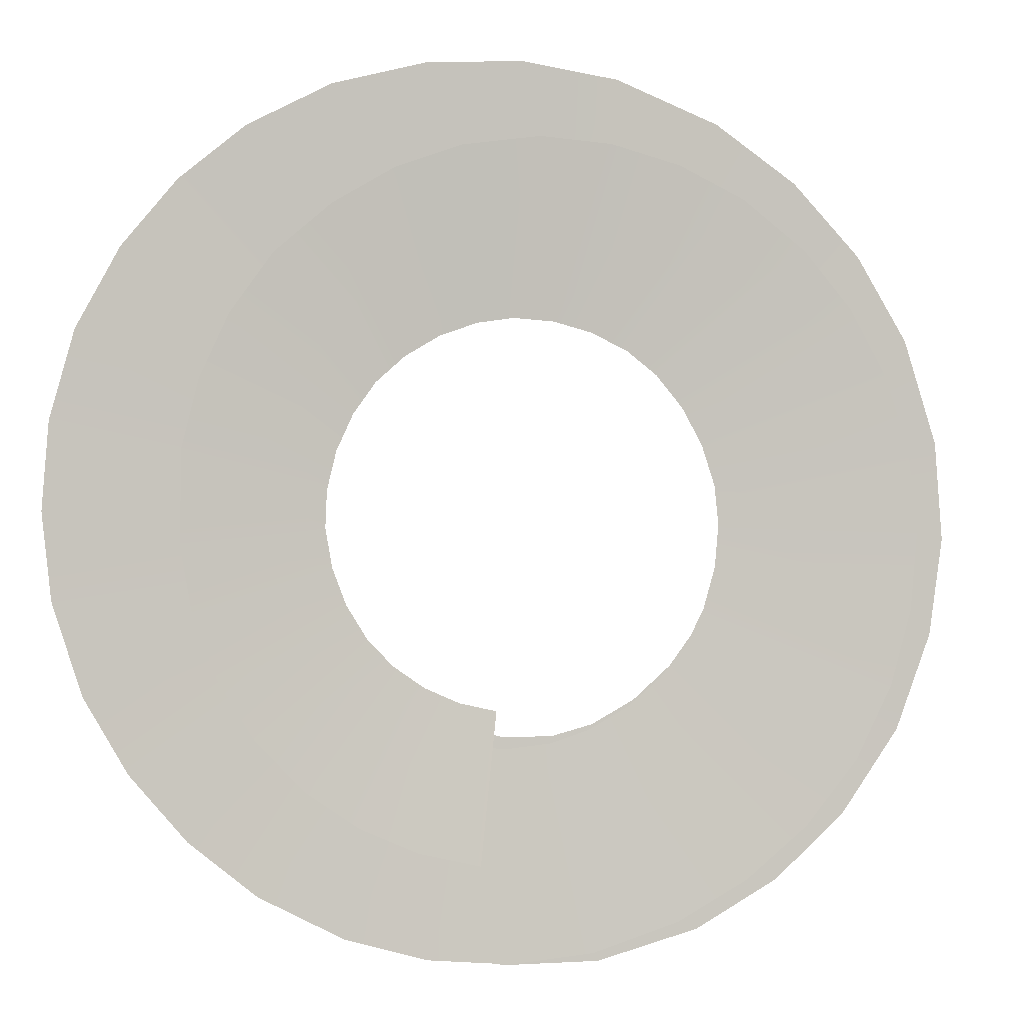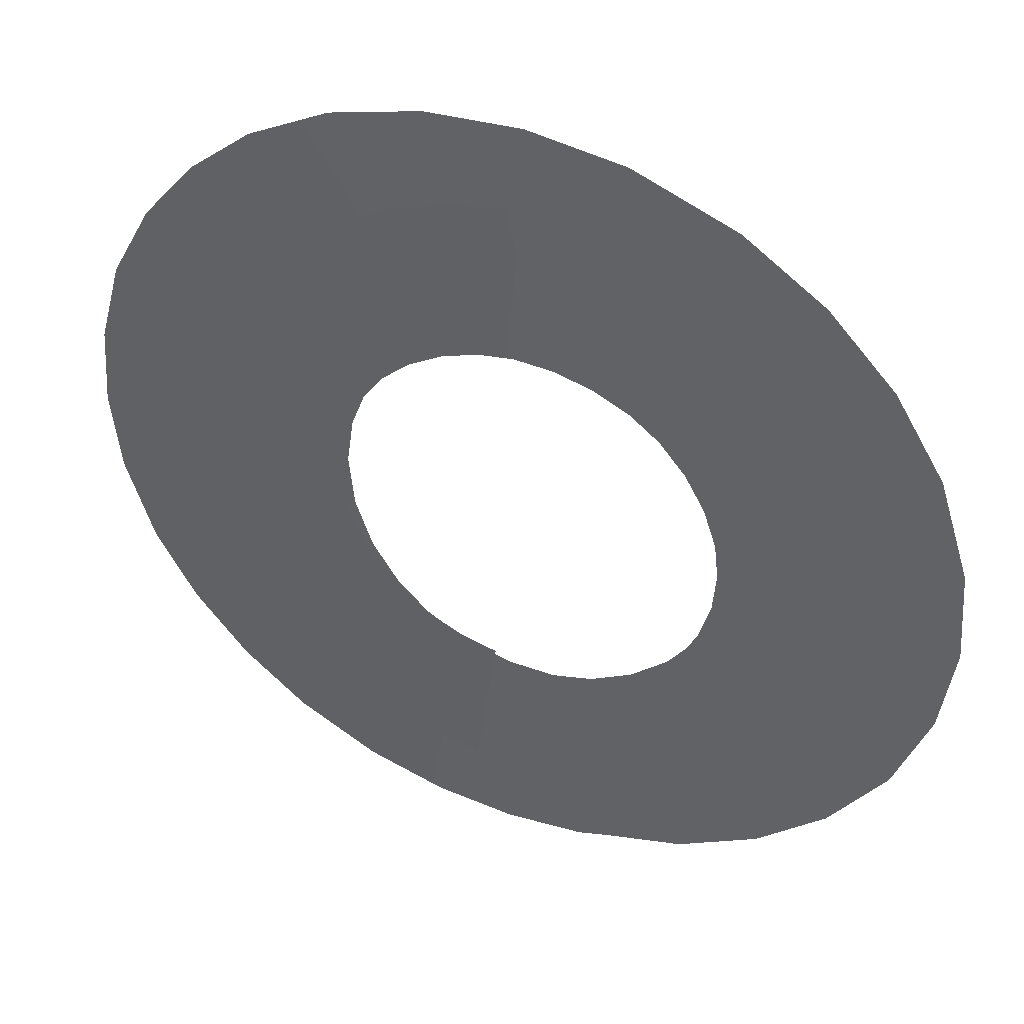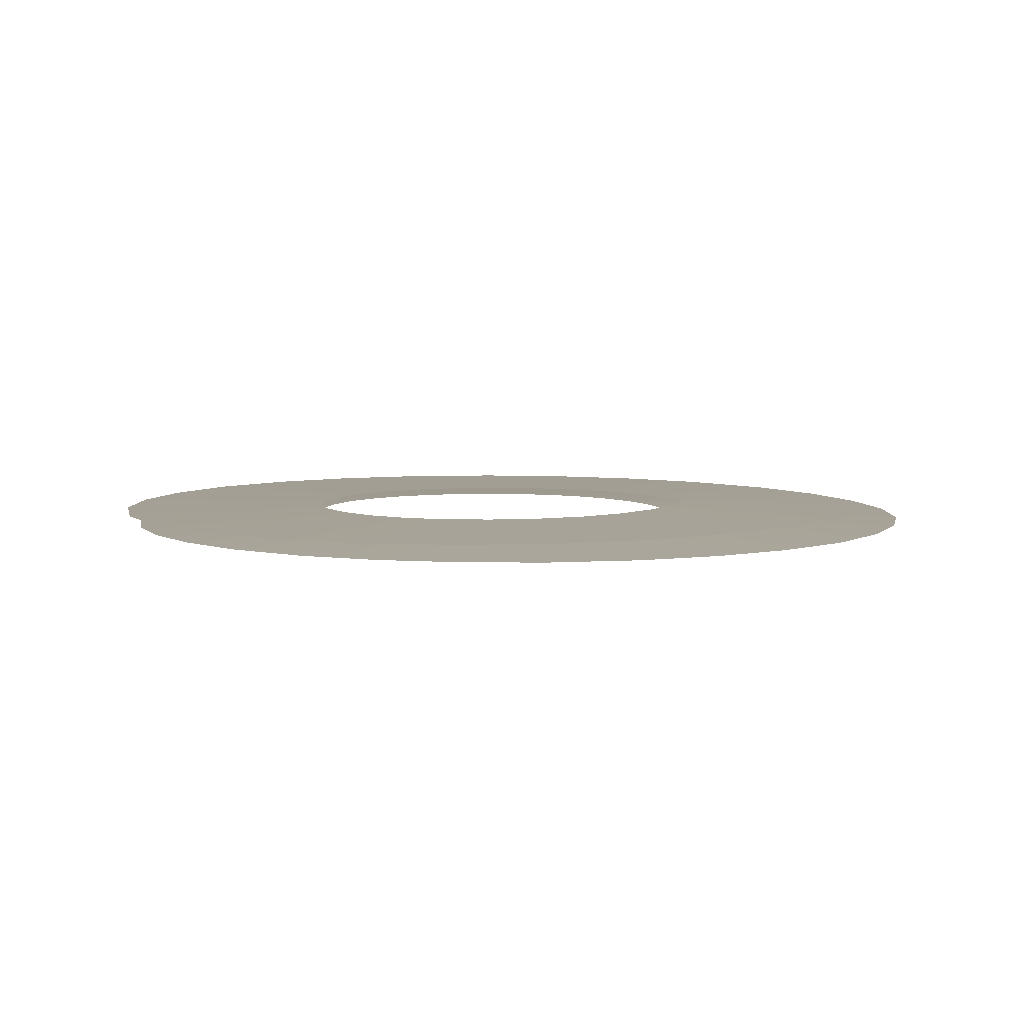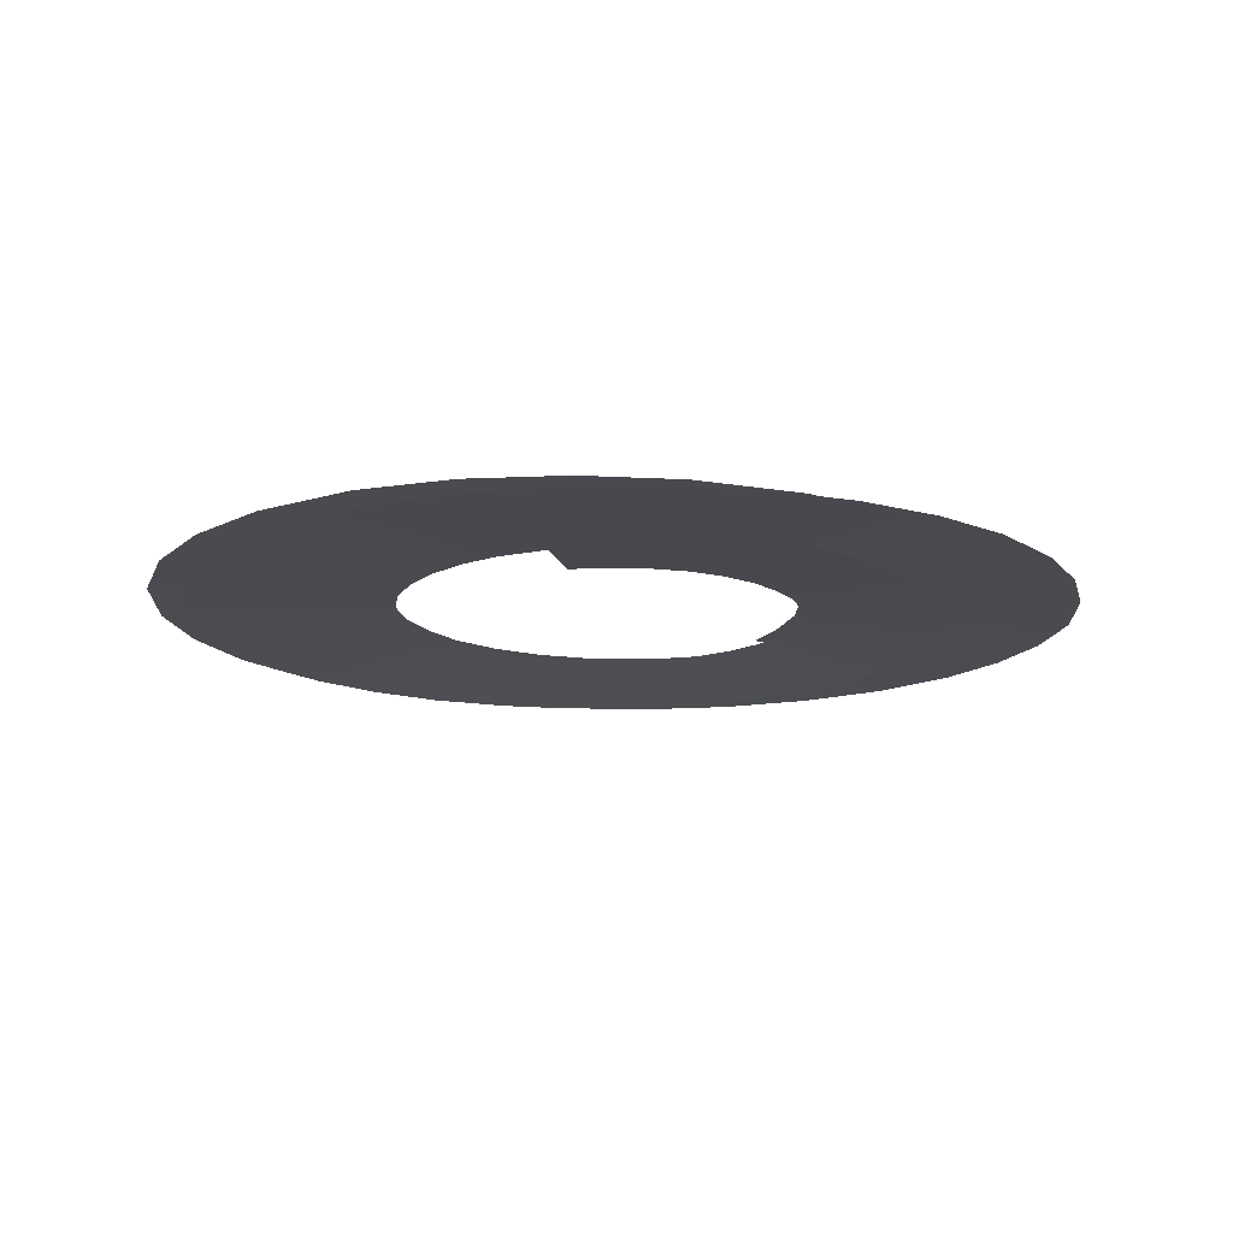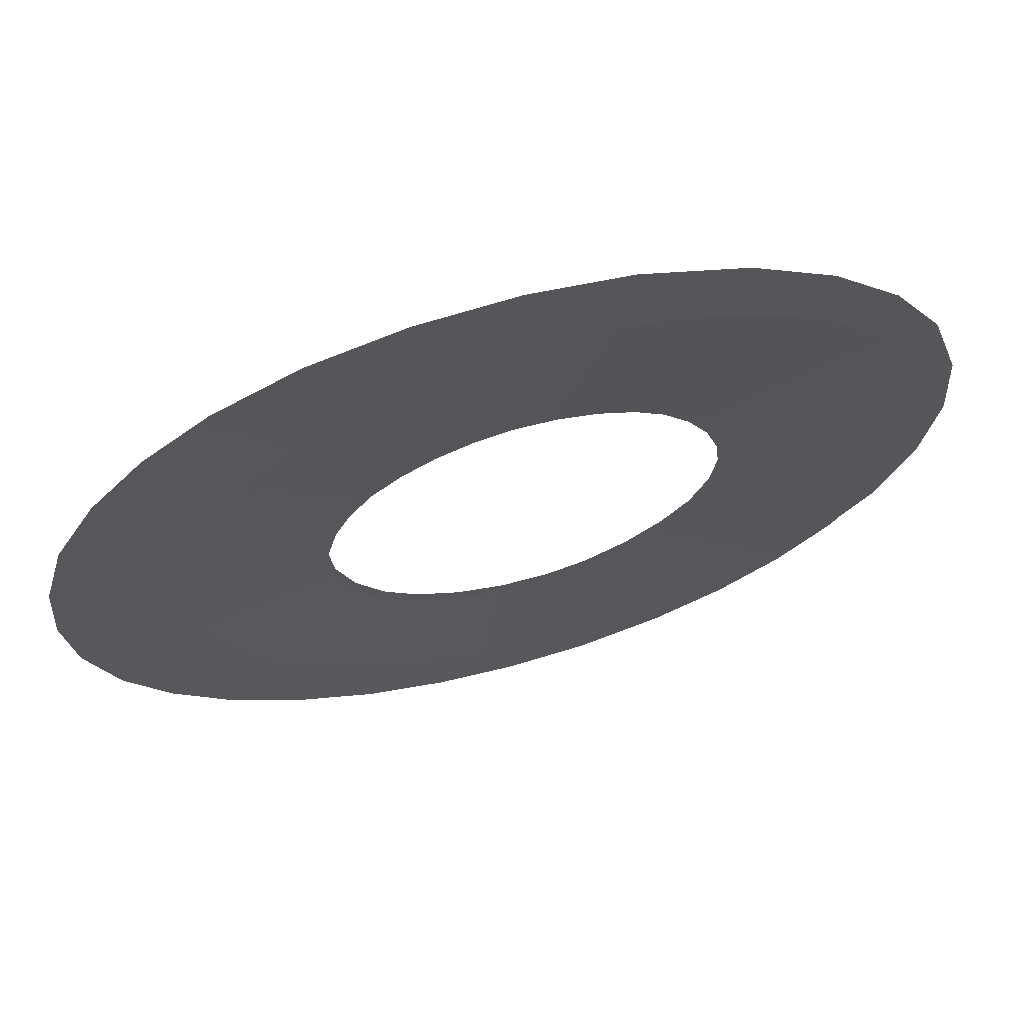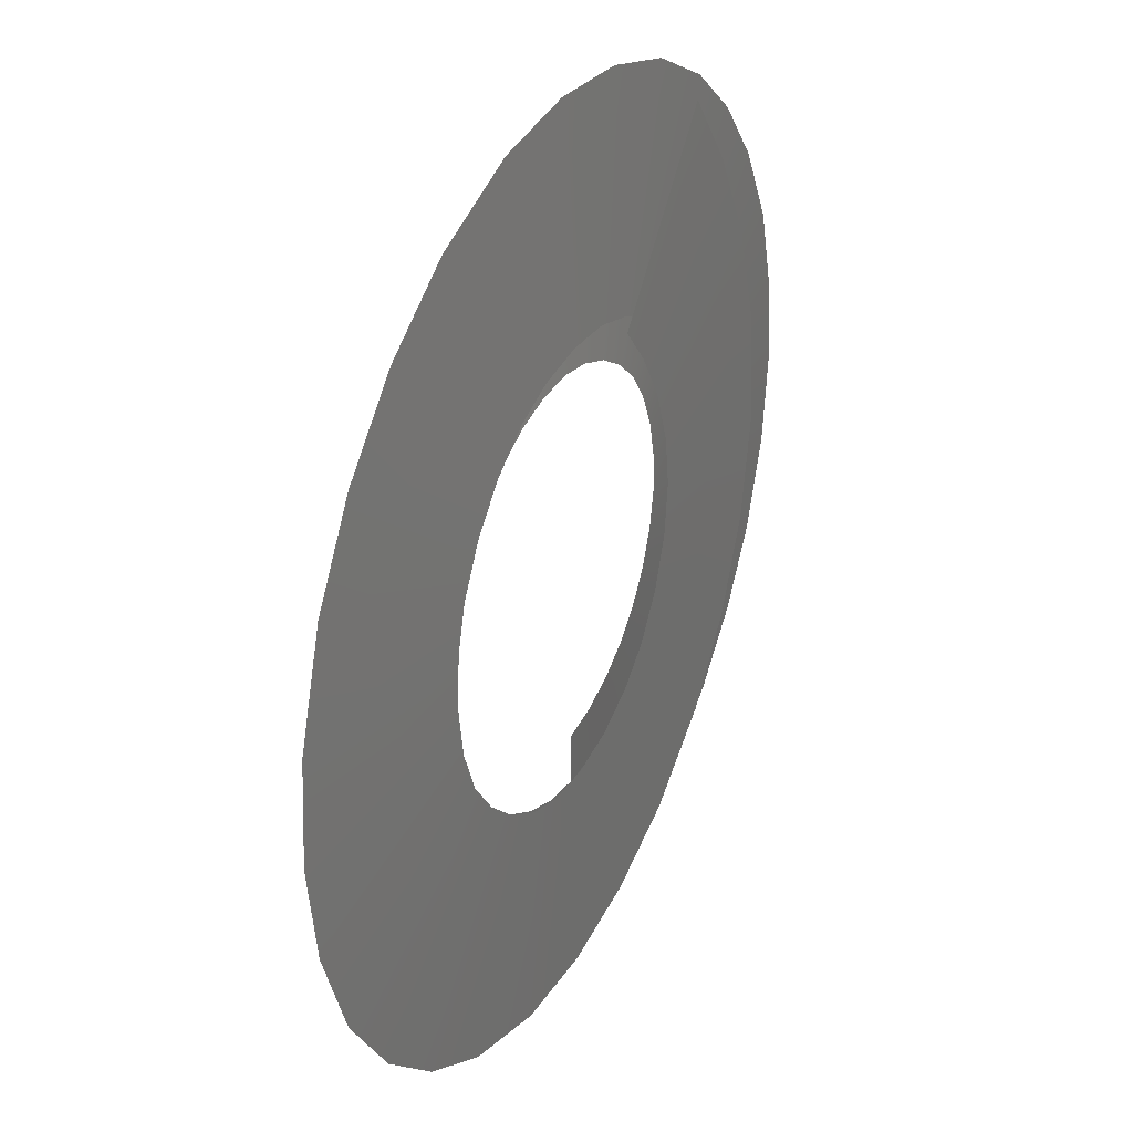
<metadata>
{"format":"obj","ext":"obj","renderer":"f3d","projection":"perspective","resolution":1024,"background":"white","views":[{"elev":-0.9,"azim":-13.5,"up":"+Z"},{"elev":41.7,"azim":23.2,"up":"+Z"},{"elev":6.1,"azim":-117.3,"up":"+Y"},{"elev":-14.5,"azim":-161.9,"up":"+Y"},{"elev":67.0,"azim":-15.6,"up":"+Z"},{"elev":31.0,"azim":116.9,"up":"+Z"}]}
</metadata>
<code>
g k-SkillTrail_05
v 0.0321 -0.01965 -0.6017
v -0.09264 -0.01864 -0.5736
v -0.2358 -0.04899 -1.061
v -0.02735 -0.05056 -1.109
v -0.4336 -0.04745 -0.9743
v -0.2103 -0.01764 -0.5221
v -0.6136 -0.04594 -0.8508
v -0.3166 -0.01667 -0.4486
v -0.7774 -0.04431 -0.6788
v -0.4014 -0.01577 -0.3596
v -0.8945 -0.04281 -0.4887
v -0.4702 -0.01482 -0.2488
v -0.9749 -0.04131 -0.2782
v -0.5168 -0.01387 -0.1263
v -1.015 -0.0398 -0.05422
v -0.5394 -0.01293 0.003546
v -1.011 -0.03952 0.2585
v -0.534 -0.01204 0.1272
v -0.9553 -0.03797 0.484
v -0.5027 -0.01107 0.2564
v -0.858 -0.03787 0.6969
v -0.4469 -0.0101 0.3778
v -0.7148 -0.03909 0.898
v -0.3717 -0.009143 0.483
v -0.523 -0.04145 1.064
v -0.2748 -0.008175 0.5694
v -0.3162 -0.04372 1.187
v -0.1584 -0.007154 0.6389
v -0.0883 -0.0445 1.269
v -0.03025 -0.006118 0.685
v 0.1766 -0.0426 1.308
v 0.09363 -0.005162 0.7038
v 0.4228 -0.04085 1.291
v 0.2309 -0.004107 0.6951
v 0.6632 -0.03909 1.227
v 0.3645 -0.003049 0.6599
v 0.8892 -0.03733 1.12
v 0.4895 -0.001991 0.5994
v 1.109 -0.03539 0.9505
v 0.59 -0.00104 0.5217
v 1.274 -0.03365 0.7567
v 0.6816 -2.771e-06 0.4126
v 1.401 -0.03194 0.5303
v 0.7513 0.001017 0.2872
v 1.486 -0.03026 0.282
v 0.7964 0.002013 0.1499
v 1.519 -0.02846 -0.007499
v 0.8104 0.00288 0.01971
v 1.496 -0.02688 -0.2729
v 0.7982 0.003811 -0.1258
v 1.424 -0.02536 -0.5311
v 0.7579 0.004705 -0.2671
v 1.297 -0.02383 -0.7855
v 0.695 0.005514 -0.3923
v 1.116 -0.02238 -1.007
v 0.6033 0.006279 -0.5015
v 0.9028 -0.02108 -1.183
v 0.4866 0.007045 -0.5977
v 0.659 -0.01984 -1.318
v 0.3533 0.007769 -0.6709
v 0.3635 -0.01854 -1.412
v 0.224 0.008377 -0.7133
v 0.0831 -0.01744 -1.439
v 0.07194 0.009019 -0.7299
v -0.1982 -0.0164 -1.415
v -0.08422 0.009627 -0.7156
v -0.4746 -0.0154 -1.338
v -0.2359 0.01021 -0.6726
v -0.7599 -0.01434 -1.19
v -0.3606 0.0107 -0.6093
v -0.9858 -0.01342 -1.008
v -0.4844 0.01123 -0.5122
v -1.175 -0.01252 -0.7879
v -0.5876 0.01175 -0.3943
v -1.32 -0.01163 -0.5375
v -0.6666 0.01227 -0.2596
v -1.419 -0.01064 -0.233
v -0.7096 0.01273 -0.1279
v -1.45 -0.009737 0.05483
v -0.7294 0.01325 0.02739
v -1.428 -0.00882 0.3442
v -0.7192 0.01378 0.1827
v -1.347 -0.007828 0.6392
v -0.6825 0.01429 0.3236
v -1.203 -0.006803 0.907
v -0.6158 0.01482 0.4521
v -1.021 -0.005801 1.129
v -0.5207 0.01539 0.5715
v -0.7994 -0.00477 1.313
v -0.4009 0.01603 0.6711
v -0.5175 -0.003608 1.46
v -0.2638 0.01682 0.7428
v -0.2026 -0.002177 1.544
v -0.09431 0.01774 0.7864
v 0.1243 -0.0006941 1.564
v 0.08633 0.01896 0.7917
v 0.4547 0.001148 1.515
v 0.2671 0.0202 0.761
v 0.8065 0.003238 1.378
v 0.4154 0.02128 0.7028
v 1.086 0.005124 1.186
v 0.5629 0.02251 0.6013
v 1.317 0.006985 0.9416
v 0.6827 0.02373 0.4704
v 1.49 0.008805 0.6551
v 0.7701 0.02494 0.3167
v 1.602 0.01079 0.3013
v 0.8121 0.02597 0.1676
v 1.627 0.01253 -0.03144
v 0.8246 0.02712 -0.007381
v 1.581 0.0142 -0.3601
v 0.8002 0.02823 -0.1793
v 1.46 0.01587 -0.6862
v 0.7411 0.02924 -0.33
v 1.262 0.01747 -0.9703
v 0.6451 0.0302 -0.4597
v 1.02 0.0189 -1.19
v 0.5184 0.03118 -0.5723
v 0.7372 0.02023 -1.349
v 0.3728 0.0321 -0.6534
v 0.3918 0.0216 -1.445
v 0.2314 0.03286 -0.6914
v 0.06673 0.02275 -1.447
v 0.06435 0.03368 -0.6907
v -0.2528 0.02382 -1.374
v -0.0988 0.03445 -0.6492
v -0.5509 0.02481 -1.232
v -0.2491 0.03517 -0.5678
v -0.8347 0.02583 -0.9984
v -0.3617 0.03577 -0.464
v -1.033 0.02671 -0.7229
v -0.4587 0.03642 -0.3154
v -1.165 0.02755 -0.4029
v -0.5191 0.03706 -0.1437
v -1.224 0.02836 -0.05373
v -0.5383 0.03771 0.0433
v -1.191 0.02919 0.3456
v -0.5139 0.03833 0.2134
v -1.079 0.03044 0.6946
v -0.4443 0.03908 0.401
v -0.9076 0.03137 1.009
v -0.3364 0.03971 0.5737
v -0.7077 0.03149 1.27
v -0.2208 0.03977 0.7094
g k-SkillTrail_05_0
f 3 2 1
f 4 3 1
f 3 5 2
f 5 6 2
f 5 7 6
f 7 8 6
f 7 9 8
f 9 10 8
f 9 11 10
f 11 12 10
f 11 13 12
f 13 14 12
f 13 15 14
f 15 16 14
f 15 17 16
f 17 18 16
f 17 19 18
f 19 20 18
f 19 21 20
f 21 22 20
f 21 23 22
f 23 24 22
f 23 25 24
f 25 26 24
f 25 27 26
f 27 28 26
f 27 29 28
f 29 30 28
f 29 31 30
f 31 32 30
f 31 33 32
f 33 34 32
f 33 35 34
f 35 36 34
f 35 37 36
f 37 38 36
f 37 39 38
f 39 40 38
f 39 41 40
f 41 42 40
f 41 43 42
f 43 44 42
f 43 45 44
f 45 46 44
f 45 47 46
f 47 48 46
f 47 49 48
f 49 50 48
f 49 51 50
f 51 52 50
f 51 53 52
f 53 54 52
f 53 55 54
f 55 56 54
f 55 57 56
f 57 58 56
f 57 59 58
f 59 60 58
f 59 61 60
f 61 62 60
f 61 63 62
f 63 64 62
f 63 65 64
f 65 66 64
f 65 67 66
f 67 68 66
f 67 69 68
f 69 70 68
f 69 71 70
f 71 72 70
f 71 73 72
f 73 74 72
f 73 75 74
f 75 76 74
f 75 77 76
f 77 78 76
f 77 79 78
f 79 80 78
f 79 81 80
f 81 82 80
f 81 83 82
f 83 84 82
f 83 85 84
f 85 86 84
f 85 87 86
f 87 88 86
f 87 89 88
f 89 90 88
f 89 91 90
f 91 92 90
f 91 93 92
f 93 94 92
f 93 95 94
f 95 96 94
f 95 97 96
f 97 98 96
f 97 99 98
f 99 100 98
f 99 101 100
f 101 102 100
f 101 103 102
f 103 104 102
f 103 105 104
f 105 106 104
f 105 107 106
f 107 108 106
f 107 109 108
f 109 110 108
f 109 111 110
f 111 112 110
f 111 113 112
f 113 114 112
f 113 115 114
f 115 116 114
f 115 117 116
f 117 118 116
f 117 119 118
f 119 120 118
f 119 121 120
f 121 122 120
f 121 123 122
f 123 124 122
f 123 125 124
f 125 126 124
f 125 127 126
f 127 128 126
f 127 129 128
f 129 130 128
f 129 131 130
f 131 132 130
f 131 133 132
f 133 134 132
f 133 135 134
f 135 136 134
f 135 137 136
f 137 138 136
f 137 139 138
f 139 140 138
f 139 141 140
f 141 142 140
f 141 143 142
f 143 144 142

</code>
